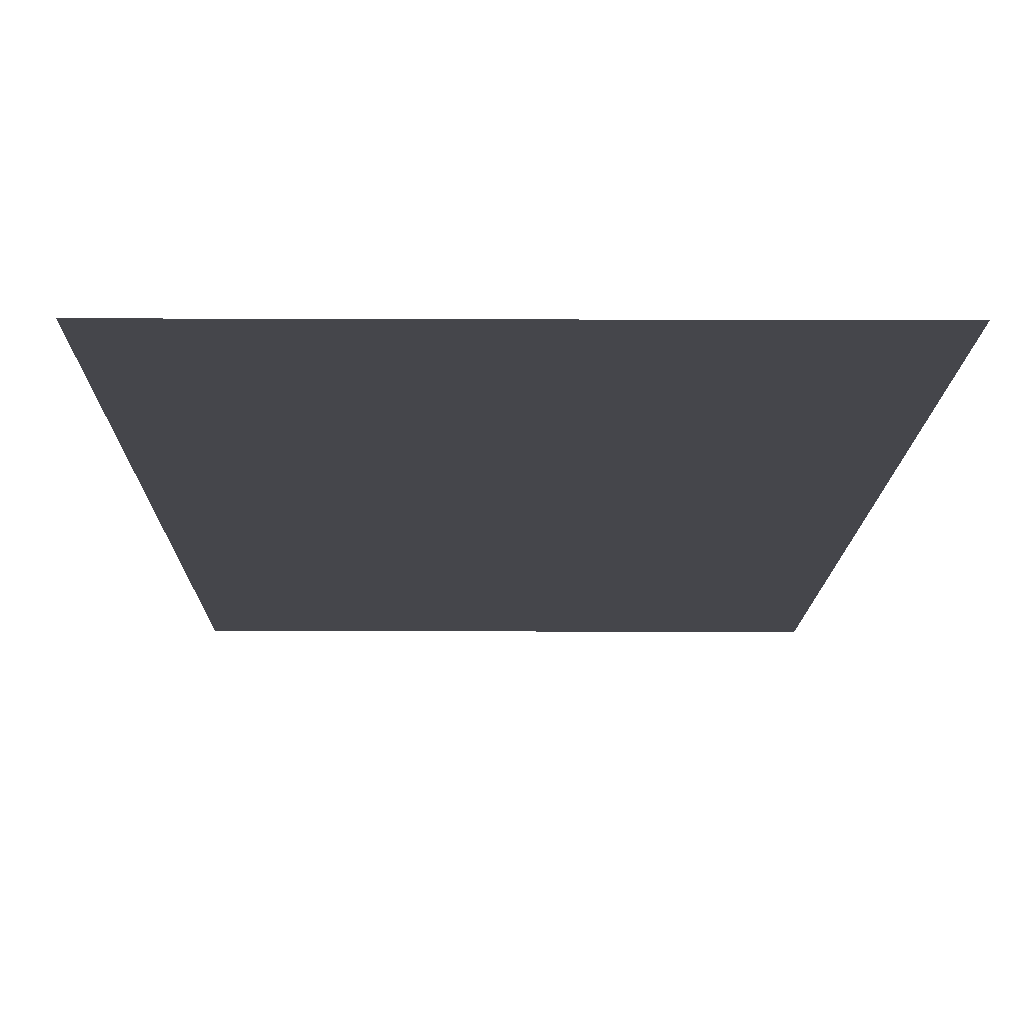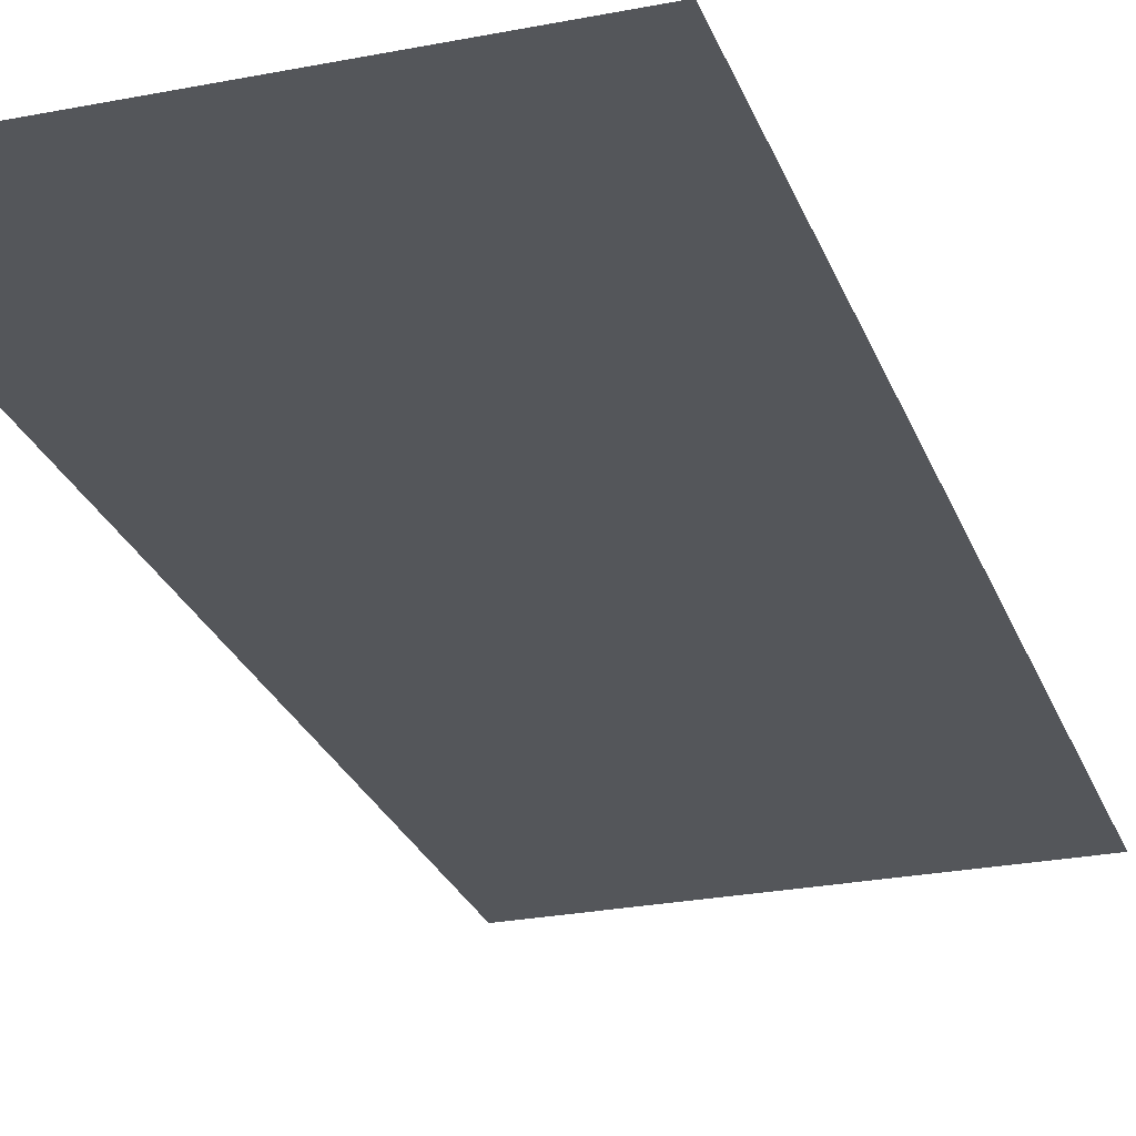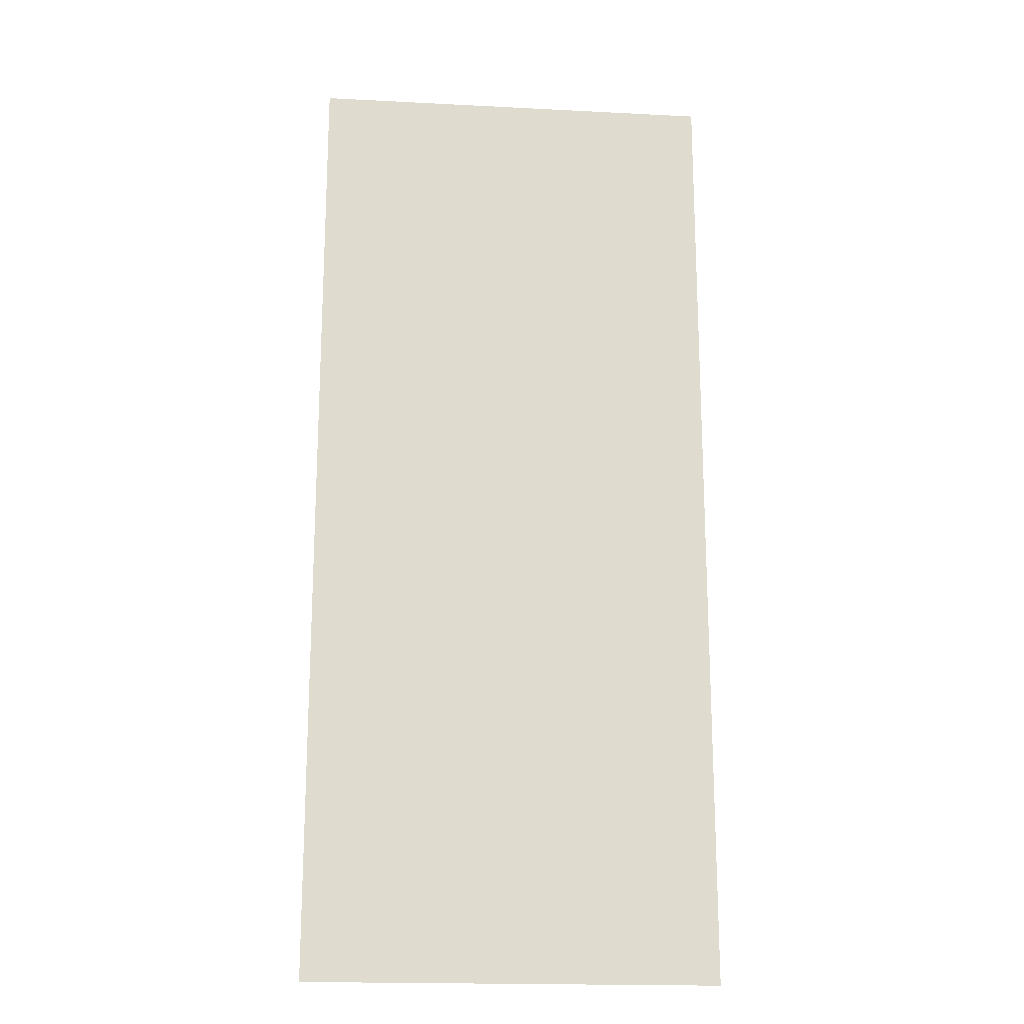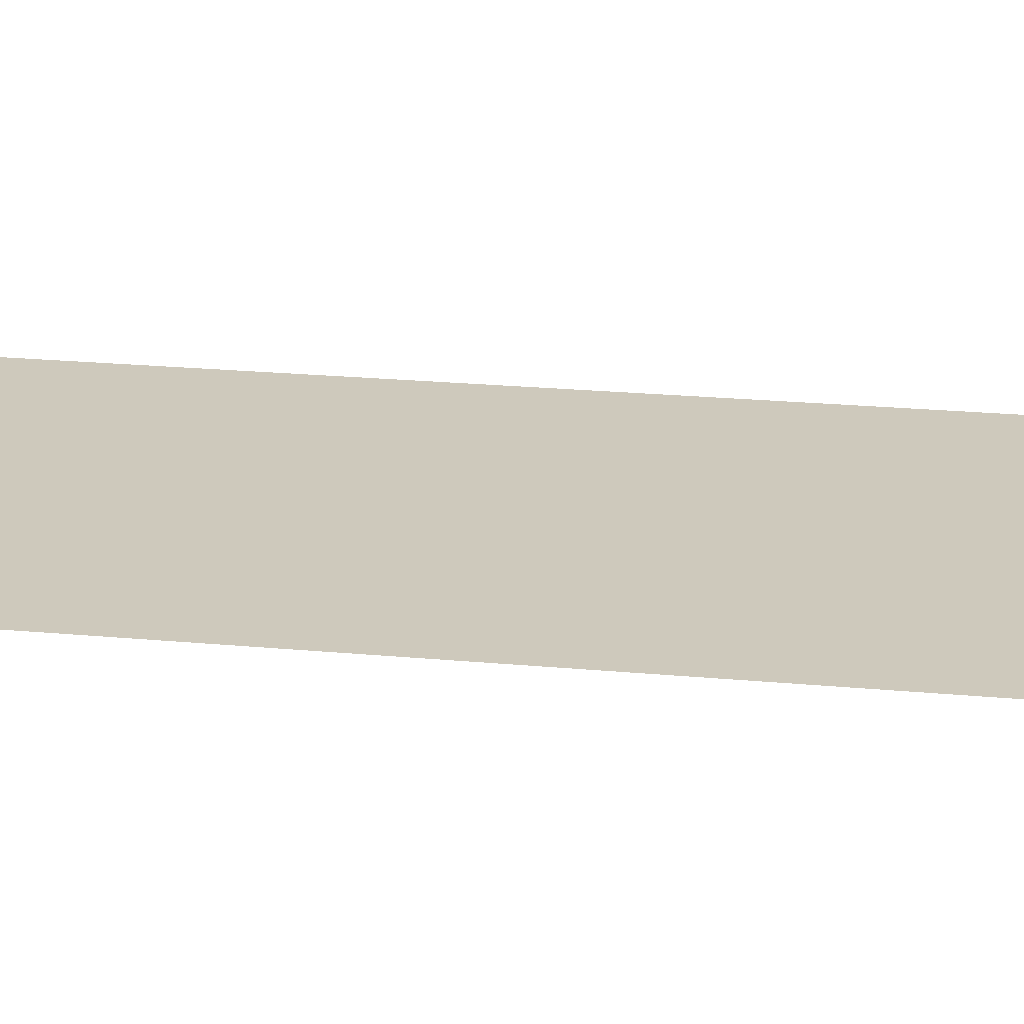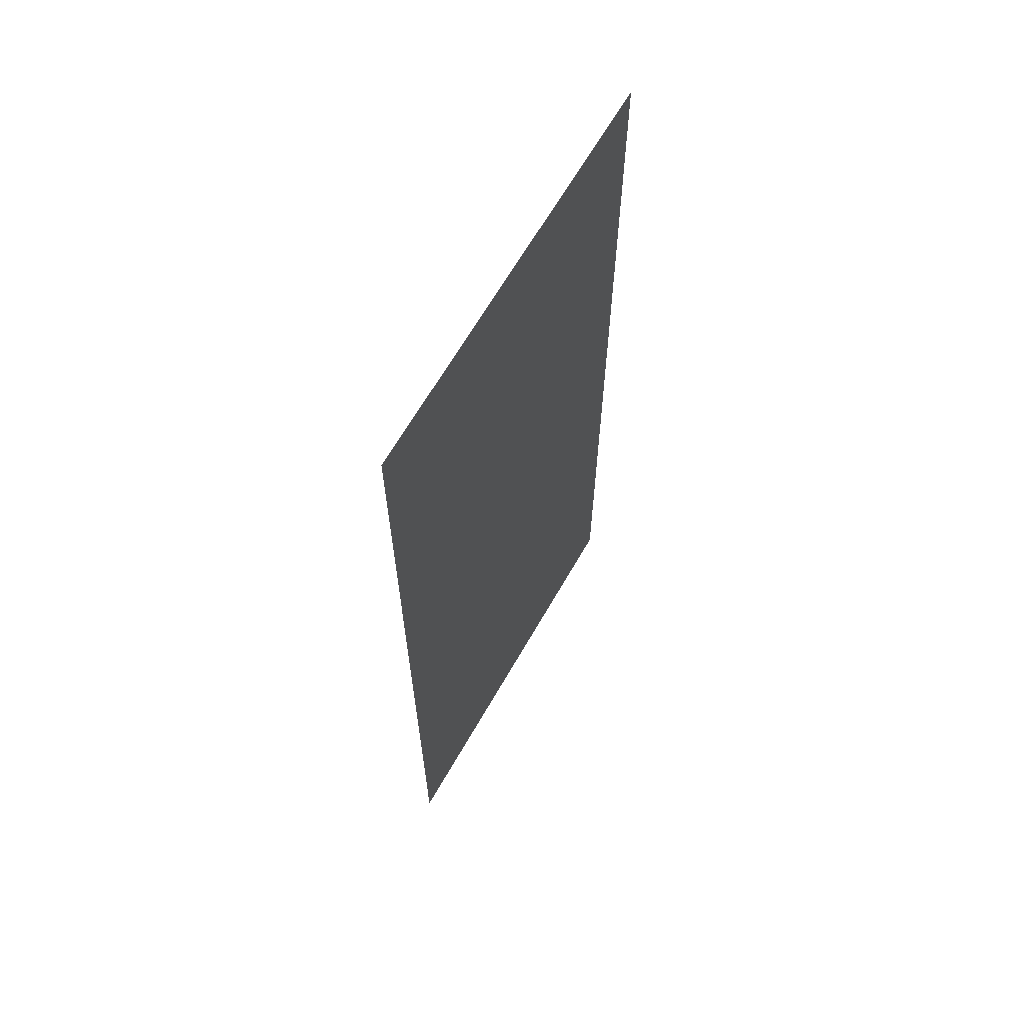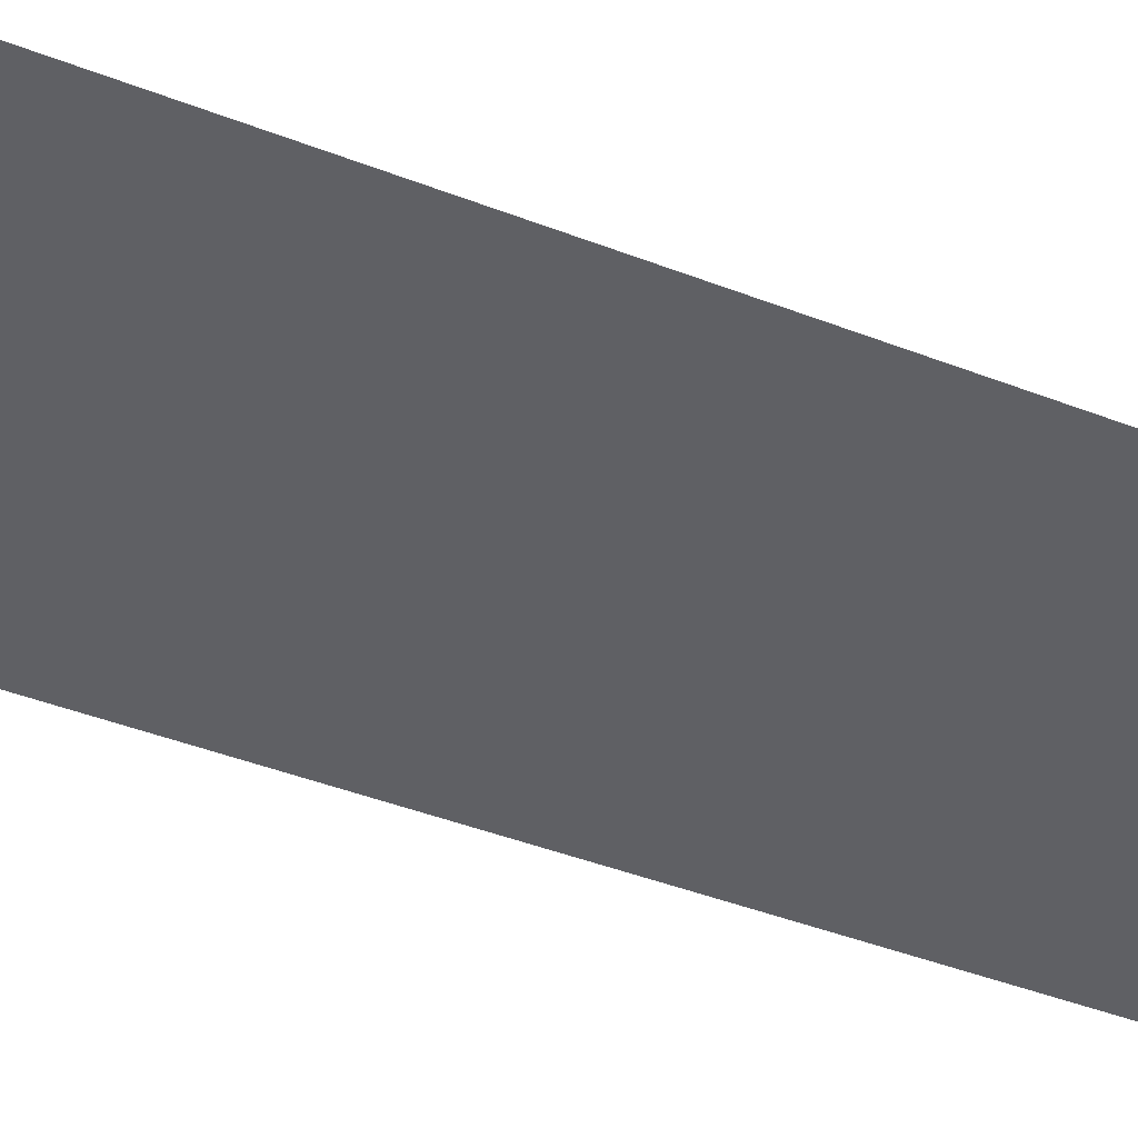
<metadata>
{"format":"obj","ext":"obj","renderer":"f3d","projection":"perspective","resolution":1024,"background":"white","views":[{"elev":-10.1,"azim":179.4,"up":"+Z"},{"elev":-25.7,"azim":17.5,"up":"+Z"},{"elev":-18.8,"azim":-5.6,"up":"+Y"},{"elev":22.4,"azim":99.2,"up":"+Z"},{"elev":65.7,"azim":119.9,"up":"+Y"},{"elev":-45.3,"azim":-113.9,"up":"+Z"}]}
</metadata>
<code>
g default
v -0.7144 1.222 0
v -0.5715 1.222 0
v -0.4286 1.222 0
v -0.2857 1.222 0
v -0.1429 1.222 0
v 0 1.222 0
v 0.1429 1.222 0
v 0.2857 1.222 0
v 0.4286 1.222 0
v 0.5715 1.222 0
v 0.7144 1.222 0
v -0.7144 1.558 0
v -0.5715 1.558 0
v -0.4286 1.558 0
v -0.2857 1.558 0
v -0.1429 1.558 0
v 0 1.558 0
v 0.1429 1.558 0
v 0.2857 1.558 0
v 0.4286 1.558 0
v 0.5715 1.558 0
v 0.7144 1.558 0
v -0.7144 1.894 0
v -0.5715 1.894 0
v -0.4286 1.894 0
v -0.2857 1.894 0
v -0.1429 1.894 0
v 0 1.894 0
v 0.1429 1.894 0
v 0.2857 1.894 0
v 0.4286 1.894 0
v 0.5715 1.894 0
v 0.7144 1.894 0
v -0.7144 2.23 0
v -0.5715 2.23 0
v -0.4286 2.23 0
v -0.2857 2.23 0
v -0.1429 2.23 0
v 0 2.23 0
v 0.1429 2.23 0
v 0.2857 2.23 0
v 0.4286 2.23 0
v 0.5715 2.23 0
v 0.7144 2.23 0
v -0.7144 2.566 0
v -0.5715 2.566 0
v -0.4286 2.566 0
v -0.2857 2.566 0
v -0.1429 2.566 0
v 0 2.566 0
v 0.1429 2.566 0
v 0.2857 2.566 0
v 0.4286 2.566 0
v 0.5715 2.566 0
v 0.7144 2.566 0
v -0.7144 2.902 0
v -0.5715 2.902 0
v -0.4286 2.902 0
v -0.2857 2.902 0
v -0.1429 2.902 0
v 0 2.902 0
v 0.1429 2.902 0
v 0.2857 2.902 0
v 0.4286 2.902 0
v 0.5715 2.902 0
v 0.7144 2.902 0
v -0.7144 3.239 -0
v -0.5715 3.239 -0
v -0.4286 3.239 -0
v -0.2857 3.239 -0
v -0.1429 3.239 -0
v 0 3.239 -0
v 0.1429 3.239 -0
v 0.2857 3.239 -0
v 0.4286 3.239 -0
v 0.5715 3.239 -0
v 0.7144 3.239 -0
v -0.7144 3.575 -0
v -0.5715 3.575 -0
v -0.4286 3.575 -0
v -0.2857 3.575 -0
v -0.1429 3.575 -0
v 0 3.575 -0
v 0.1429 3.575 -0
v 0.2857 3.575 -0
v 0.4286 3.575 -0
v 0.5715 3.575 -0
v 0.7144 3.575 -0
v -0.7144 3.911 -0
v -0.5715 3.911 -0
v -0.4286 3.911 -0
v -0.2857 3.911 -0
v -0.1429 3.911 -0
v 0 3.911 -0
v 0.1429 3.911 -0
v 0.2857 3.911 -0
v 0.4286 3.911 -0
v 0.5715 3.911 -0
v 0.7144 3.911 -0
v -0.7144 4.247 -0
v -0.5715 4.247 -0
v -0.4286 4.247 -0
v -0.2857 4.247 -0
v -0.1429 4.247 -0
v 0 4.247 -0
v 0.1429 4.247 -0
v 0.2857 4.247 -0
v 0.4286 4.247 -0
v 0.5715 4.247 -0
v 0.7144 4.247 -0
v -0.7144 4.583 -0
v -0.5715 4.583 -0
v -0.4286 4.583 -0
v -0.2857 4.583 -0
v -0.1429 4.583 -0
v 0 4.583 -0
v 0.1429 4.583 -0
v 0.2857 4.583 -0
v 0.4286 4.583 -0
v 0.5715 4.583 -0
v 0.7144 4.583 -0
g pPlane1
f 1 2 13 12
f 2 3 14 13
f 3 4 15 14
f 4 5 16 15
f 5 6 17 16
f 6 7 18 17
f 7 8 19 18
f 8 9 20 19
f 9 10 21 20
f 10 11 22 21
f 12 13 24 23
f 13 14 25 24
f 14 15 26 25
f 15 16 27 26
f 16 17 28 27
f 17 18 29 28
f 18 19 30 29
f 19 20 31 30
f 20 21 32 31
f 21 22 33 32
f 23 24 35 34
f 24 25 36 35
f 25 26 37 36
f 26 27 38 37
f 27 28 39 38
f 28 29 40 39
f 29 30 41 40
f 30 31 42 41
f 31 32 43 42
f 32 33 44 43
f 34 35 46 45
f 35 36 47 46
f 36 37 48 47
f 37 38 49 48
f 38 39 50 49
f 39 40 51 50
f 40 41 52 51
f 41 42 53 52
f 42 43 54 53
f 43 44 55 54
f 45 46 57 56
f 46 47 58 57
f 47 48 59 58
f 48 49 60 59
f 49 50 61 60
f 50 51 62 61
f 51 52 63 62
f 52 53 64 63
f 53 54 65 64
f 54 55 66 65
f 56 57 68 67
f 57 58 69 68
f 58 59 70 69
f 59 60 71 70
f 60 61 72 71
f 61 62 73 72
f 62 63 74 73
f 63 64 75 74
f 64 65 76 75
f 65 66 77 76
f 67 68 79 78
f 68 69 80 79
f 69 70 81 80
f 70 71 82 81
f 71 72 83 82
f 72 73 84 83
f 73 74 85 84
f 74 75 86 85
f 75 76 87 86
f 76 77 88 87
f 78 79 90 89
f 79 80 91 90
f 80 81 92 91
f 81 82 93 92
f 82 83 94 93
f 83 84 95 94
f 84 85 96 95
f 85 86 97 96
f 86 87 98 97
f 87 88 99 98
f 89 90 101 100
f 90 91 102 101
f 91 92 103 102
f 92 93 104 103
f 93 94 105 104
f 94 95 106 105
f 95 96 107 106
f 96 97 108 107
f 97 98 109 108
f 98 99 110 109
f 100 101 112 111
f 101 102 113 112
f 102 103 114 113
f 103 104 115 114
f 104 105 116 115
f 105 106 117 116
f 106 107 118 117
f 107 108 119 118
f 108 109 120 119
f 109 110 121 120

</code>
